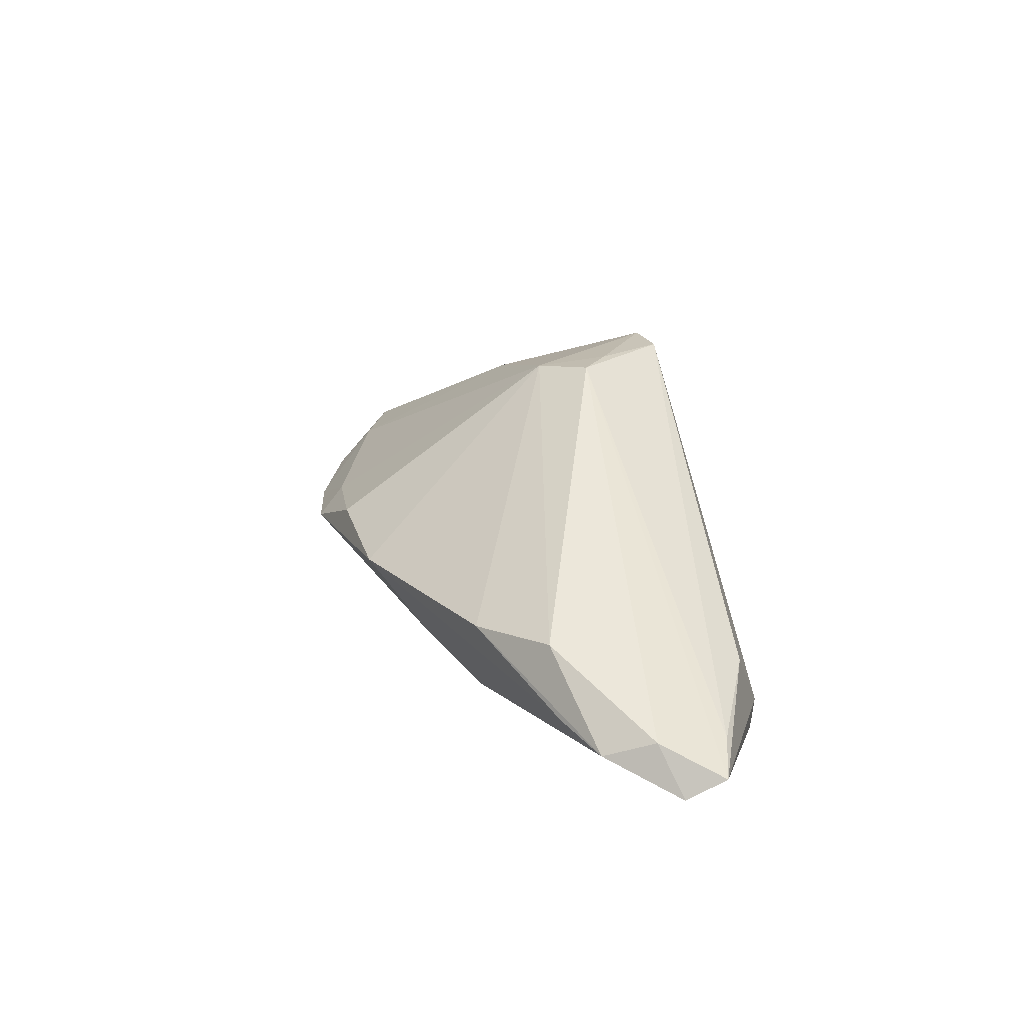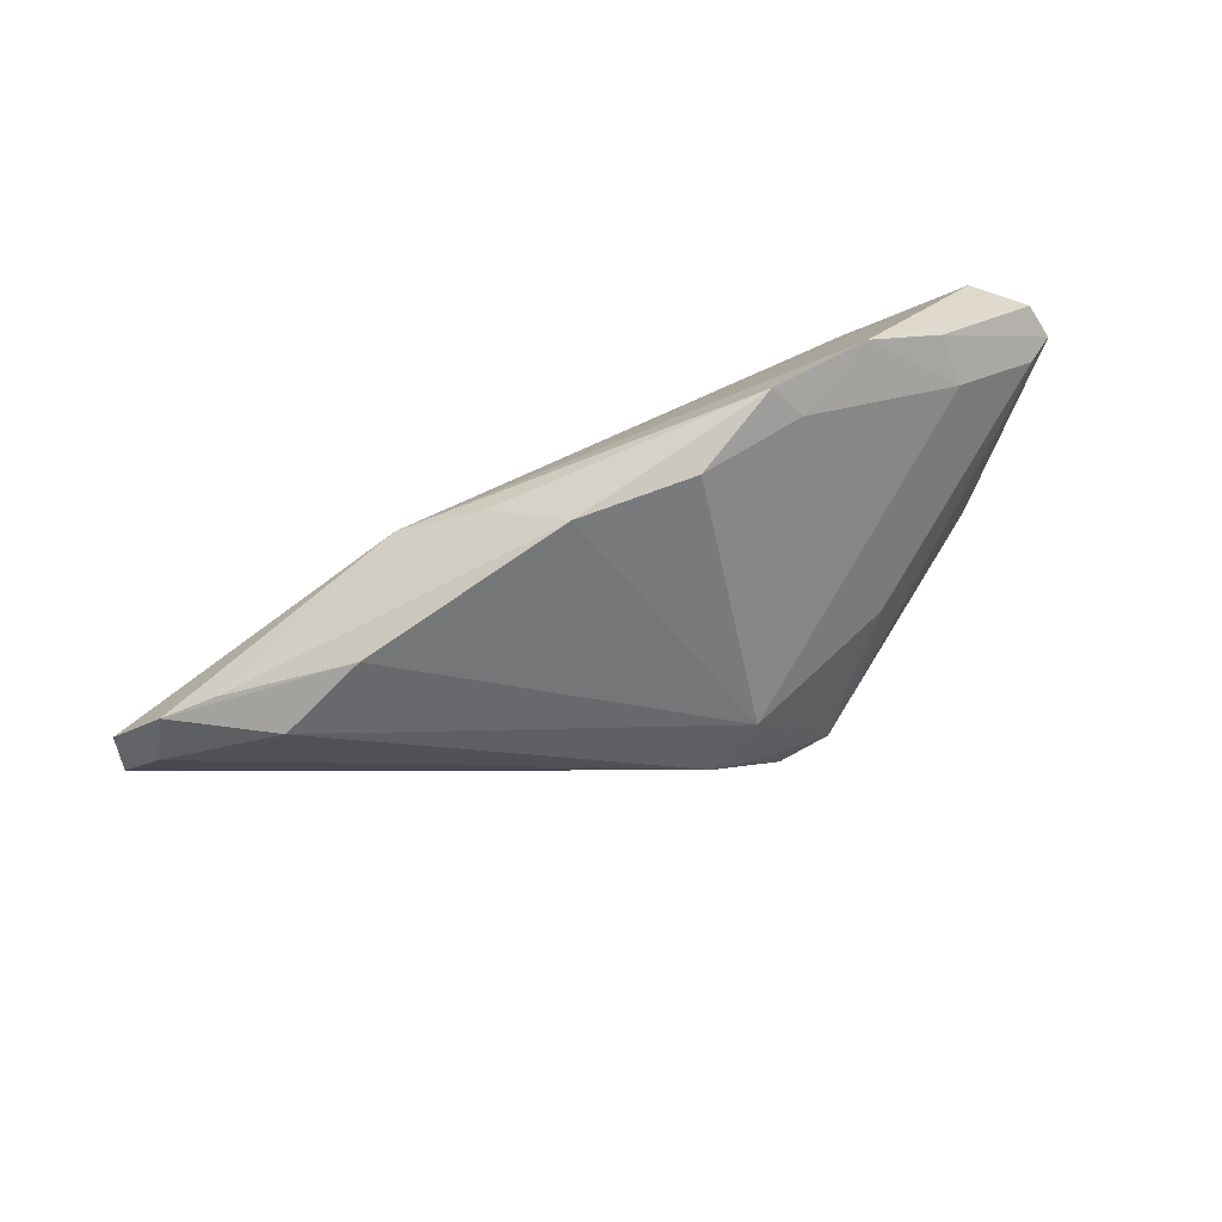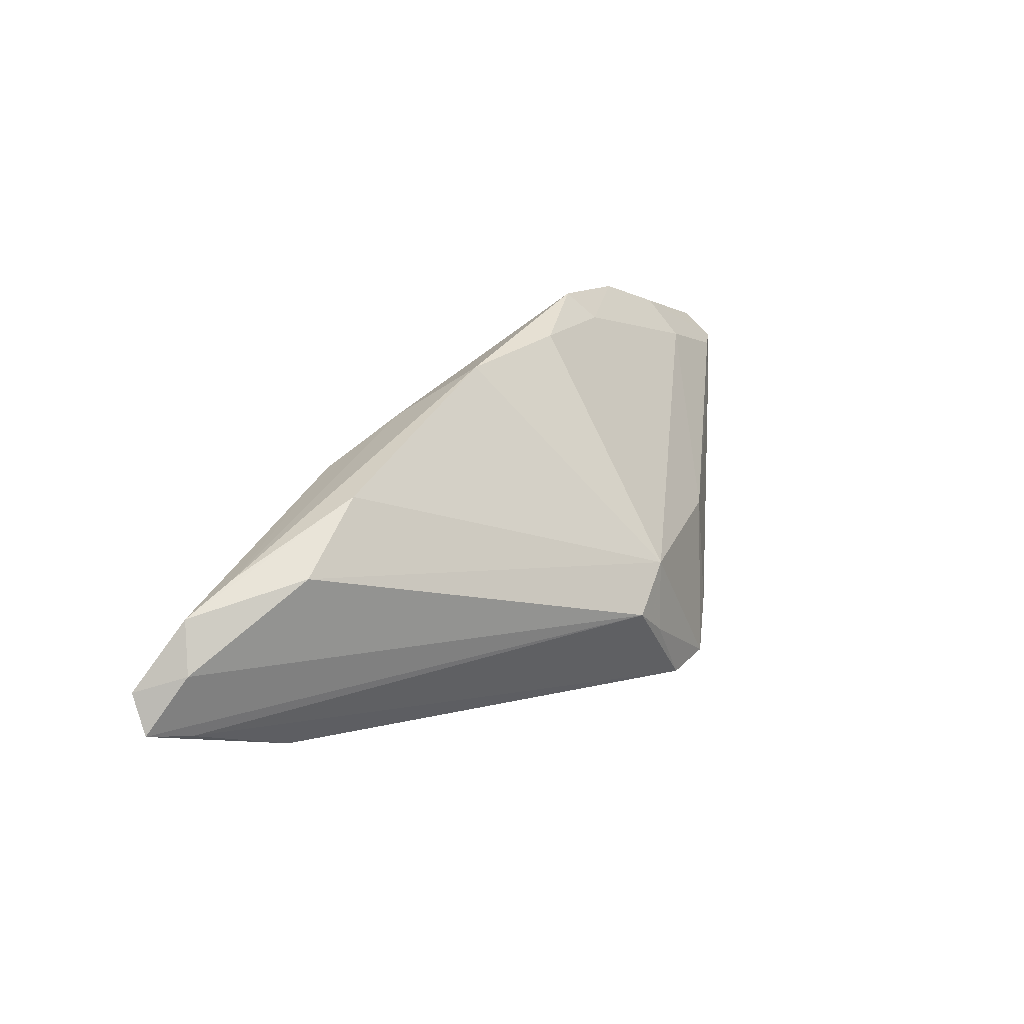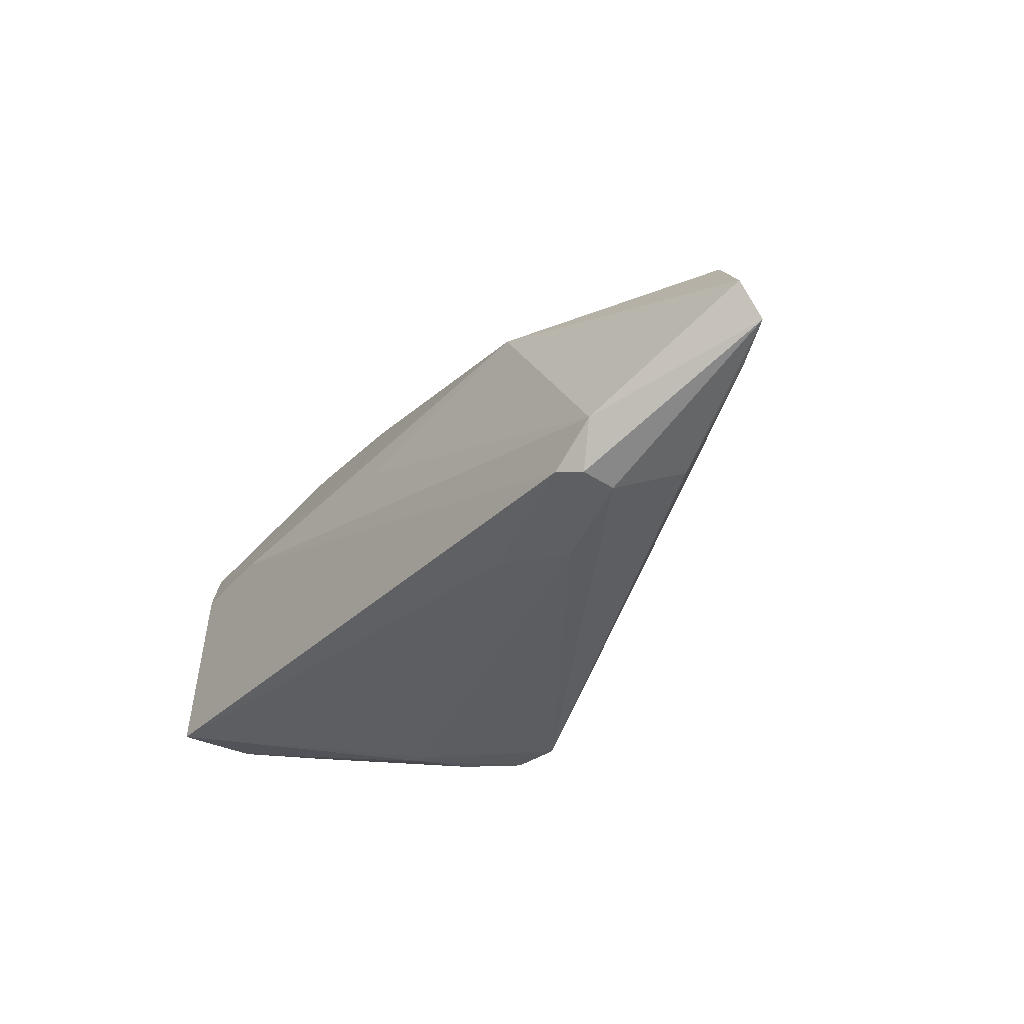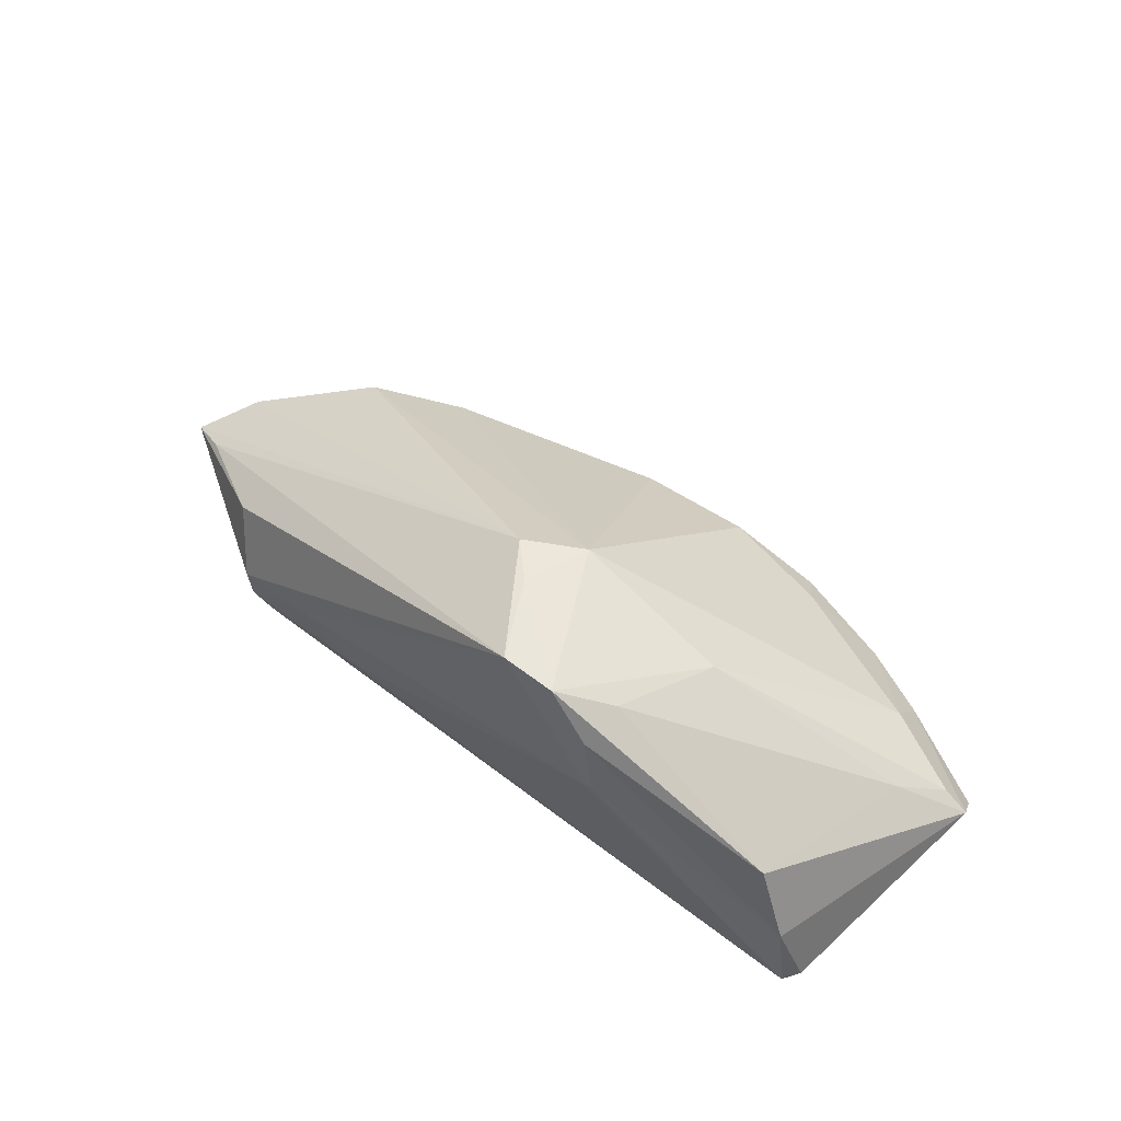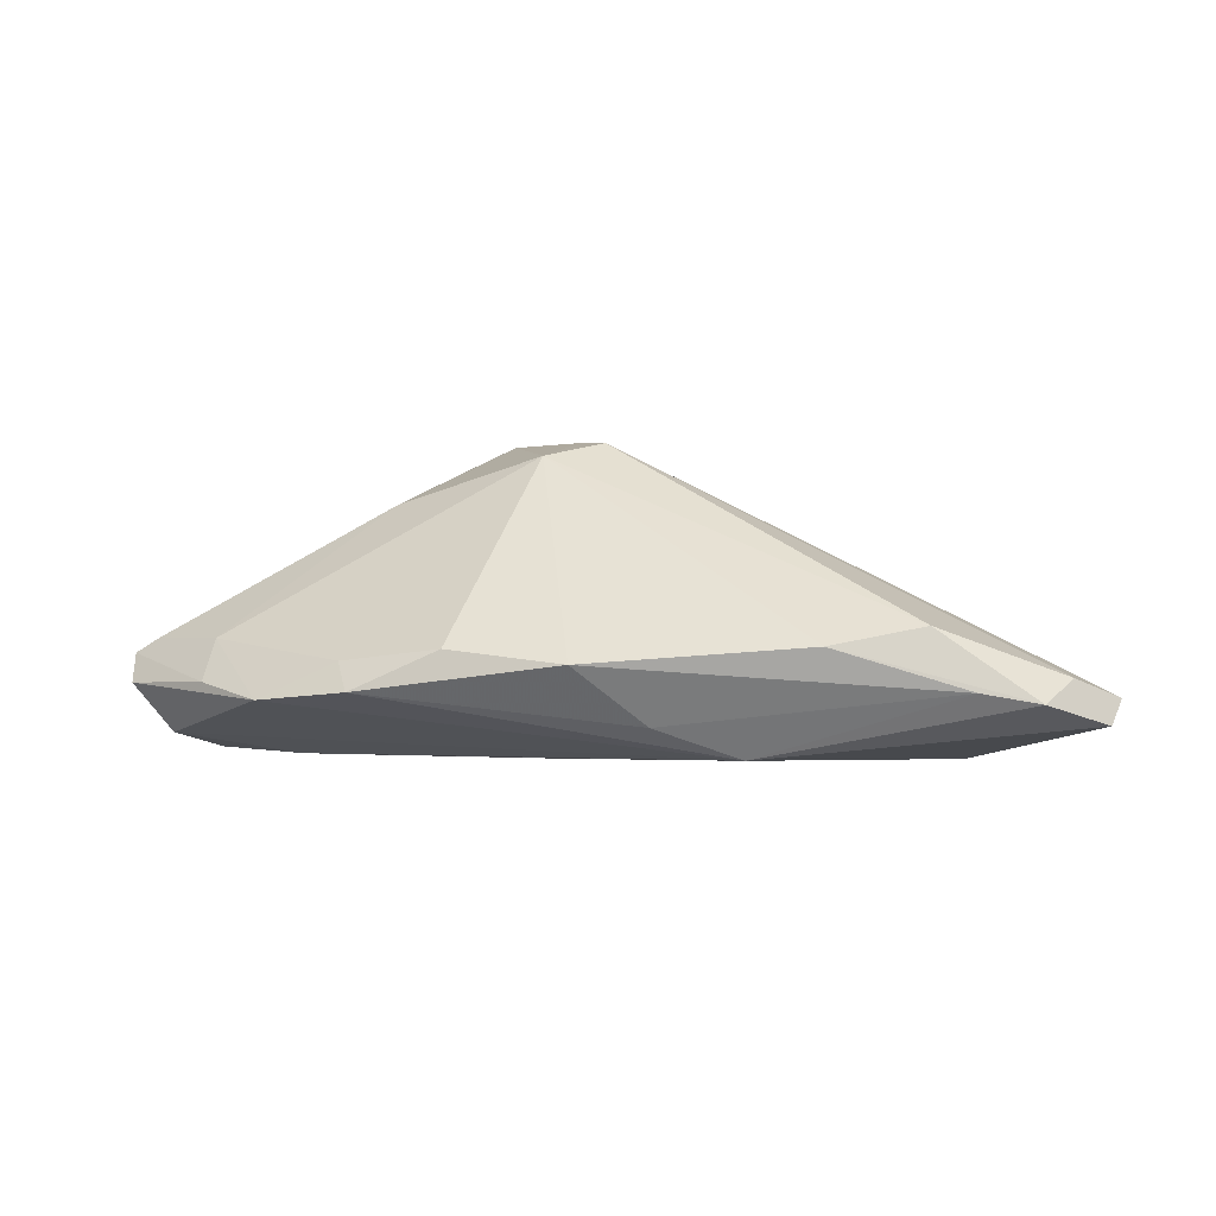
<metadata>
{"format":"obj","ext":"obj","renderer":"f3d","projection":"perspective","resolution":1024,"background":"white","views":[{"elev":24.1,"azim":-102.5,"up":"+Z"},{"elev":69.1,"azim":-24.2,"up":"+Y"},{"elev":22.8,"azim":-51.3,"up":"+Y"},{"elev":-36.9,"azim":-127.2,"up":"+Y"},{"elev":52.3,"azim":43.7,"up":"+Z"},{"elev":6.5,"azim":-160.2,"up":"+Z"}]}
</metadata>
<code>
v 0.0478 0.01641 -0.01192
v 0.01911 0.02709 -6.52e-05
v 0.02941 0.0287 -0.005031
v 0.004332 -0.001021 0.02297
v 0.05357 0.01562 -0.002126
v 0.043 -0.01179 0.005
v 0.04638 0.009865 0.002861
v 0.02398 0.0001605 0.01639
v -0.06694 -0.007518 -0.004995
v 0.05077 0.01277 -0.009249
v -0.03665 0.01691 0.002851
v -0.0664 -0.002475 -0.007614
v 0.03283 0.01019 -0.01476
v 0.05217 0.01892 -0.005417
v -0.02281 -0.01871 -0.009562
v 0.04836 -0.0123 -0.01441
v 0.05034 0.01536 -0.0001334
v -0.04731 0.009746 0.004842
v 0.01543 -0.01913 0.02312
v 0.02248 -0.01964 0.01027
v 0.04459 0.009603 -0.01469
v -0.06124 -0.009148 -0.002814
v 0.04717 -0.01239 -0.004495
v -0.04094 -0.018 -0.01476
v -0.04379 -0.01919 -0.008428
v 0.0488 -0.01199 -0.0133
v -0.002044 -0.00648 0.02445
v -0.05288 0.009682 -0.002674
v 0.005495 0.02802 0.002082
v -0.01709 0.02035 -0.007021
v -0.0437 -0.01878 -0.01276
v -0.02684 0.0145 -0.01125
v 0.02104 -0.01977 0.009871
v -0.06221 -4.658e-05 -0.001792
v -0.04754 -0.01536 -8.429e-05
v 0.04987 -0.01048 -0.0133
v -0.009596 0.02694 0.0008088
v 0.002616 -0.01042 0.02428
v 0.008445 -0.01977 0.02354
v -0.03087 -0.01977 -0.004604
v 0.03894 0.02446 -0.003916
v 0.02062 -0.01904 0.01725
v -0.05997 0.006252 -0.00415
v 0.01638 0.0308 -0.003125
v 0.0001403 0.007902 -0.01378
v 0.03956 0.01975 0.0008566
v -0.04721 -0.01377 -0.01466
v 0.02094 -0.01376 0.01984
f 4 8 46
f 19 8 4
f 17 46 8
f 5 41 17
f 17 41 46
f 18 27 4
f 1 10 36
f 48 19 6
f 8 19 48
f 4 27 38
f 38 19 4
f 38 27 39
f 39 19 38
f 9 35 22
f 22 35 39
f 22 27 9
f 39 27 22
f 39 35 25
f 9 31 25
f 25 35 9
f 16 33 15
f 16 13 21
f 21 13 1
f 21 36 16
f 1 36 21
f 1 13 32
f 29 4 2
f 4 46 2
f 14 41 5
f 14 10 1
f 5 36 14
f 14 36 10
f 9 27 34
f 27 18 34
f 7 17 8
f 8 48 7
f 5 17 7
f 7 6 5
f 7 48 6
f 40 25 31
f 31 15 40
f 40 15 33
f 40 33 39
f 39 25 40
f 16 36 26
f 6 19 42
f 6 42 23
f 5 6 23
f 16 26 23
f 23 36 5
f 23 26 36
f 47 31 9
f 11 18 4
f 29 2 44
f 20 42 19
f 20 23 42
f 20 33 16
f 16 23 20
f 20 19 39
f 39 33 20
f 45 32 13
f 13 47 45
f 45 47 32
f 24 13 16
f 24 47 13
f 31 47 24
f 16 15 24
f 24 15 31
f 43 34 18
f 18 11 43
f 3 44 2
f 46 41 3
f 3 2 46
f 3 14 1
f 41 14 3
f 1 32 3
f 32 44 3
f 29 44 37
f 37 4 29
f 37 11 4
f 12 43 32
f 32 47 12
f 12 47 9
f 9 34 12
f 34 43 12
f 30 44 32
f 30 37 44
f 28 43 11
f 11 37 28
f 37 30 28
f 32 43 28
f 28 30 32

</code>
